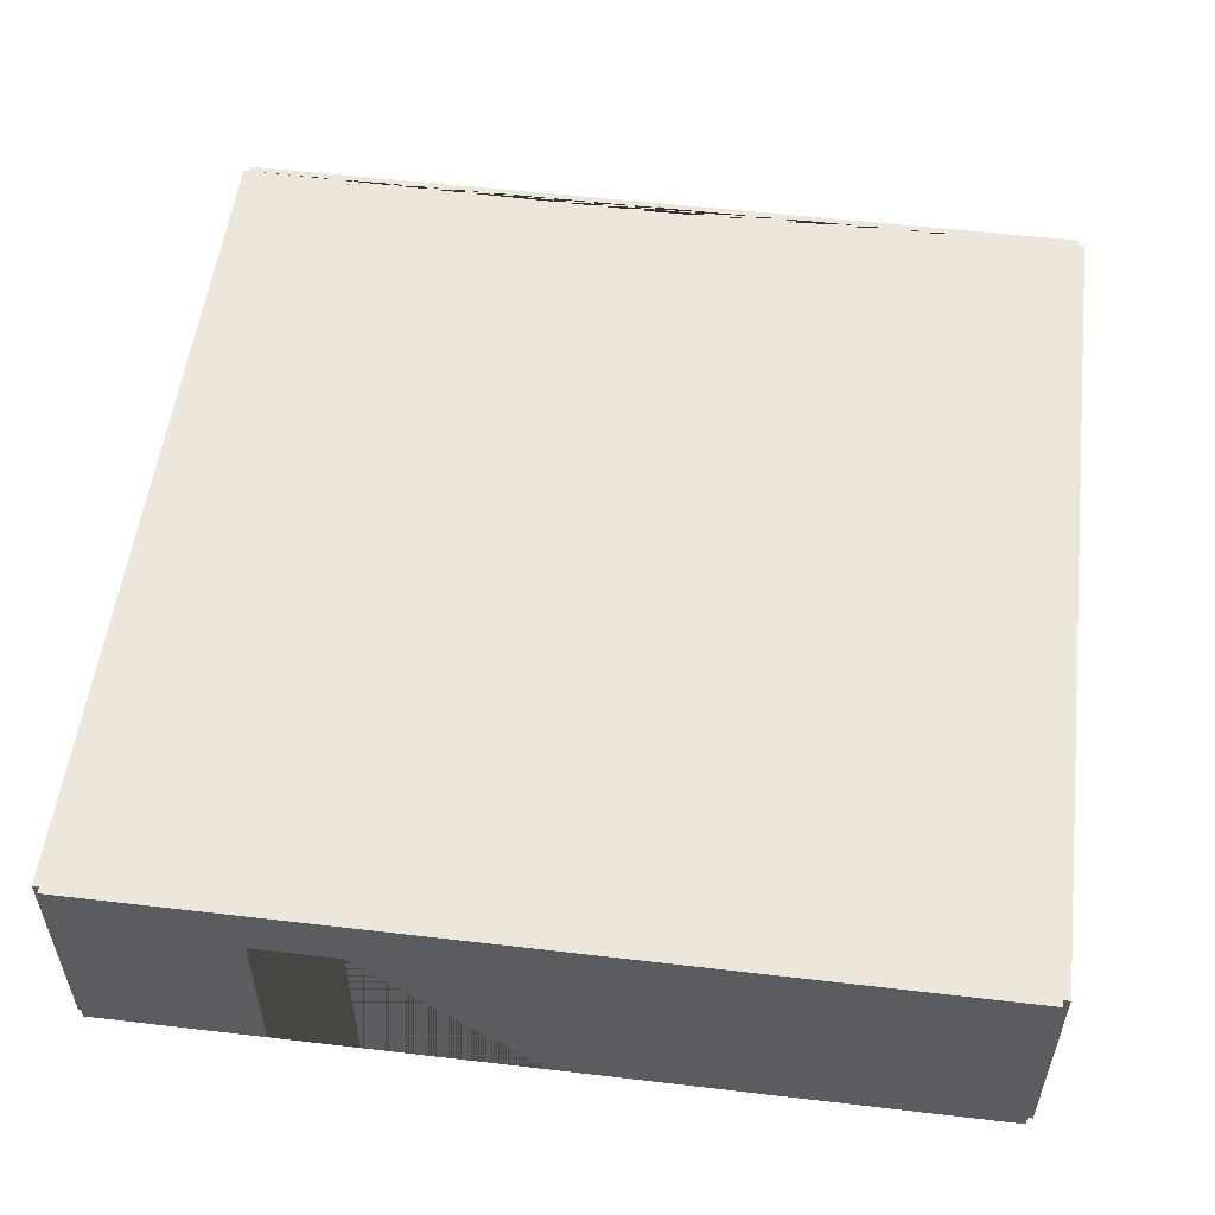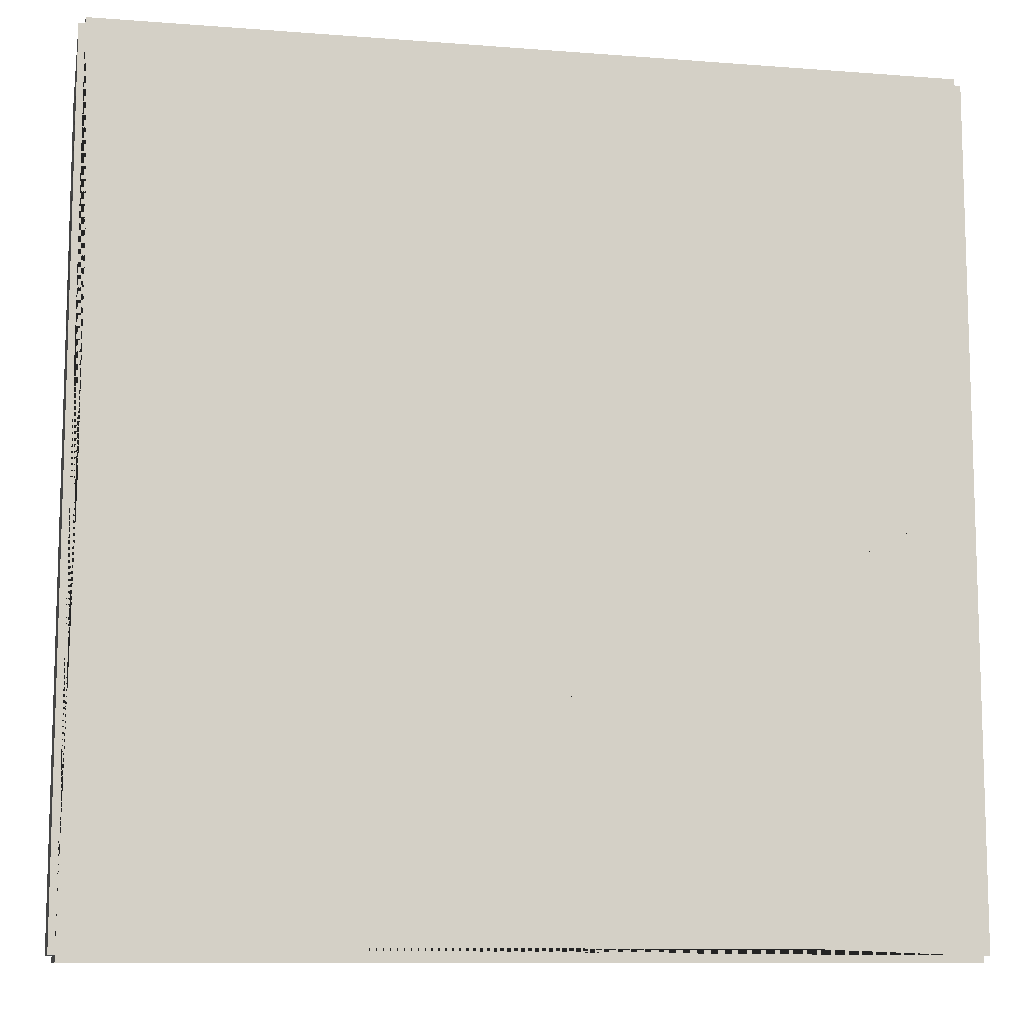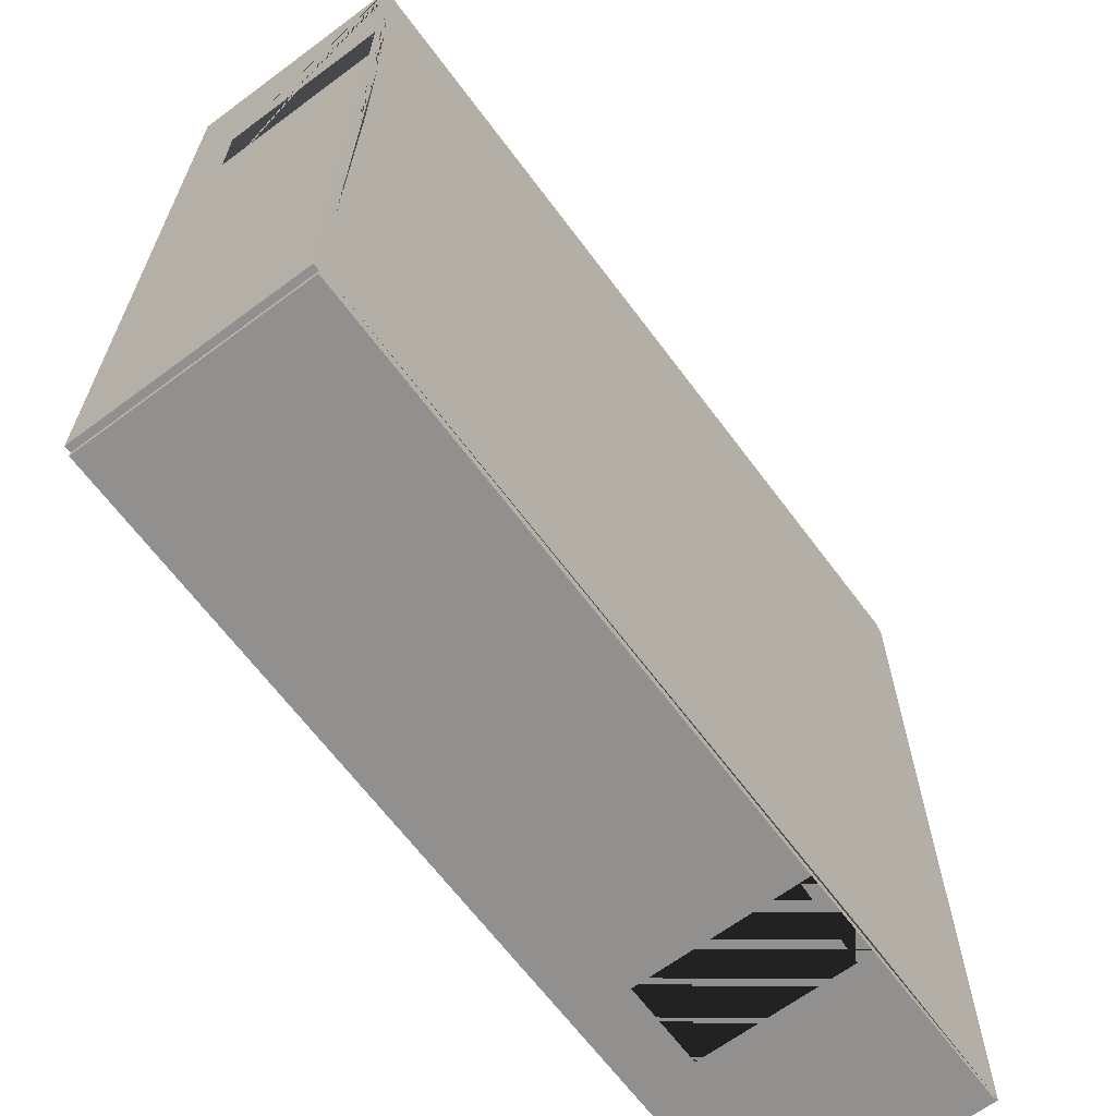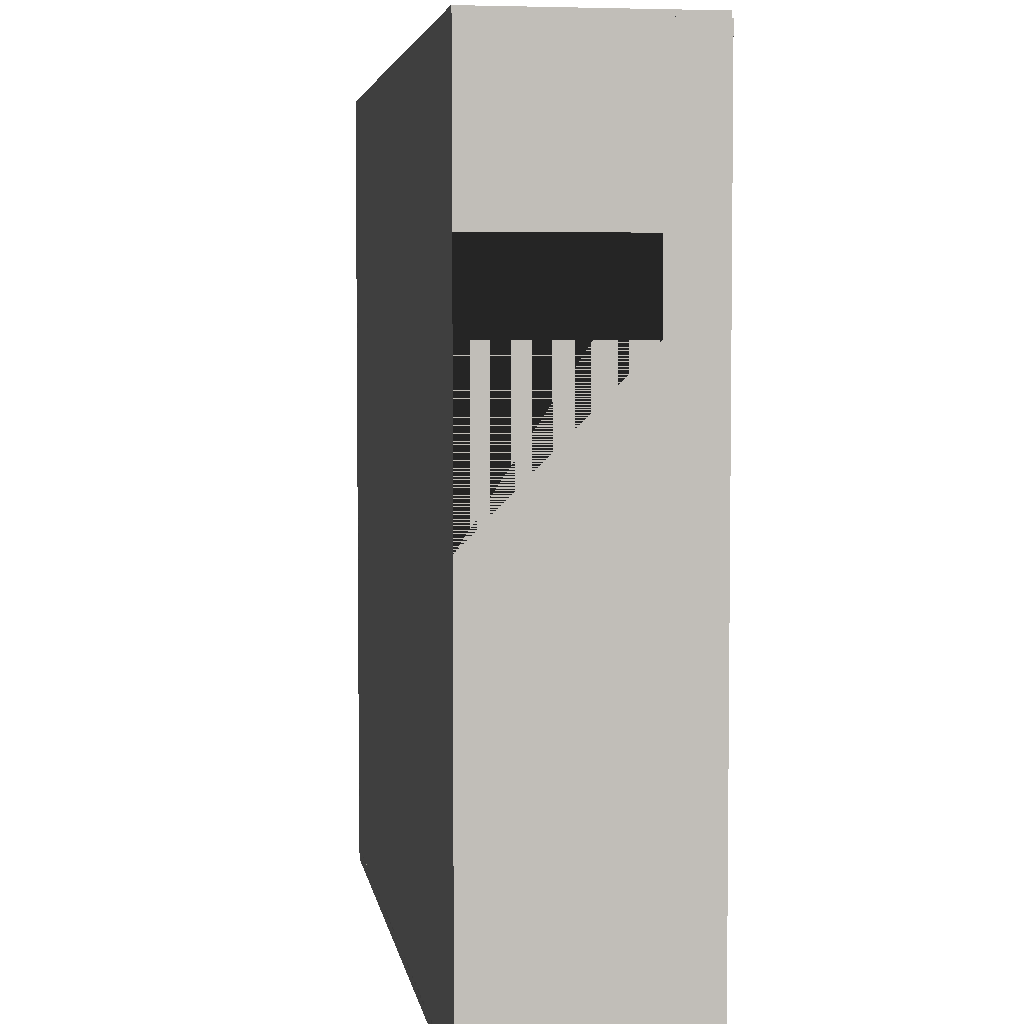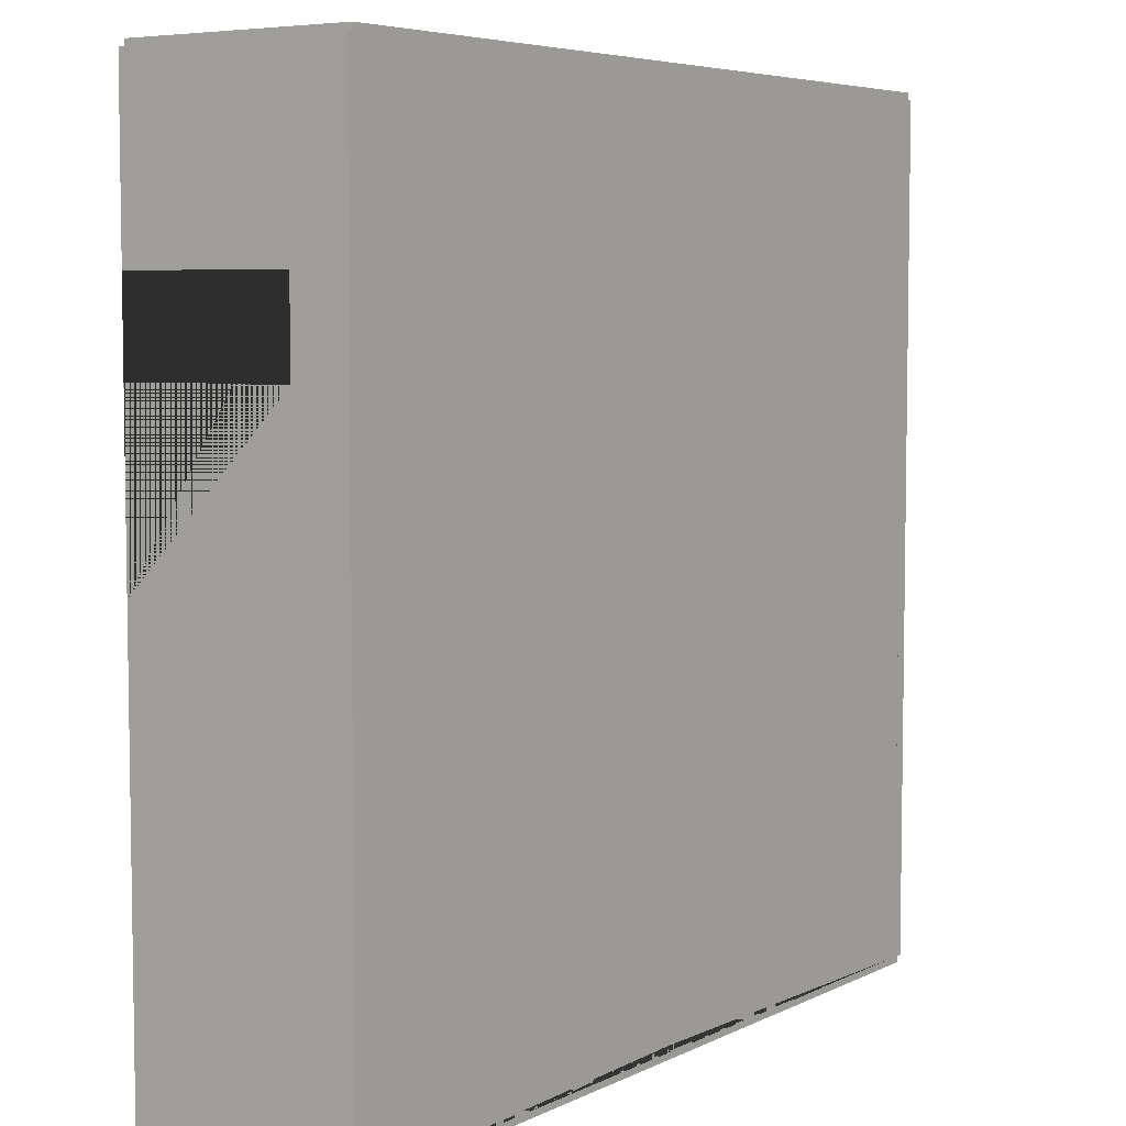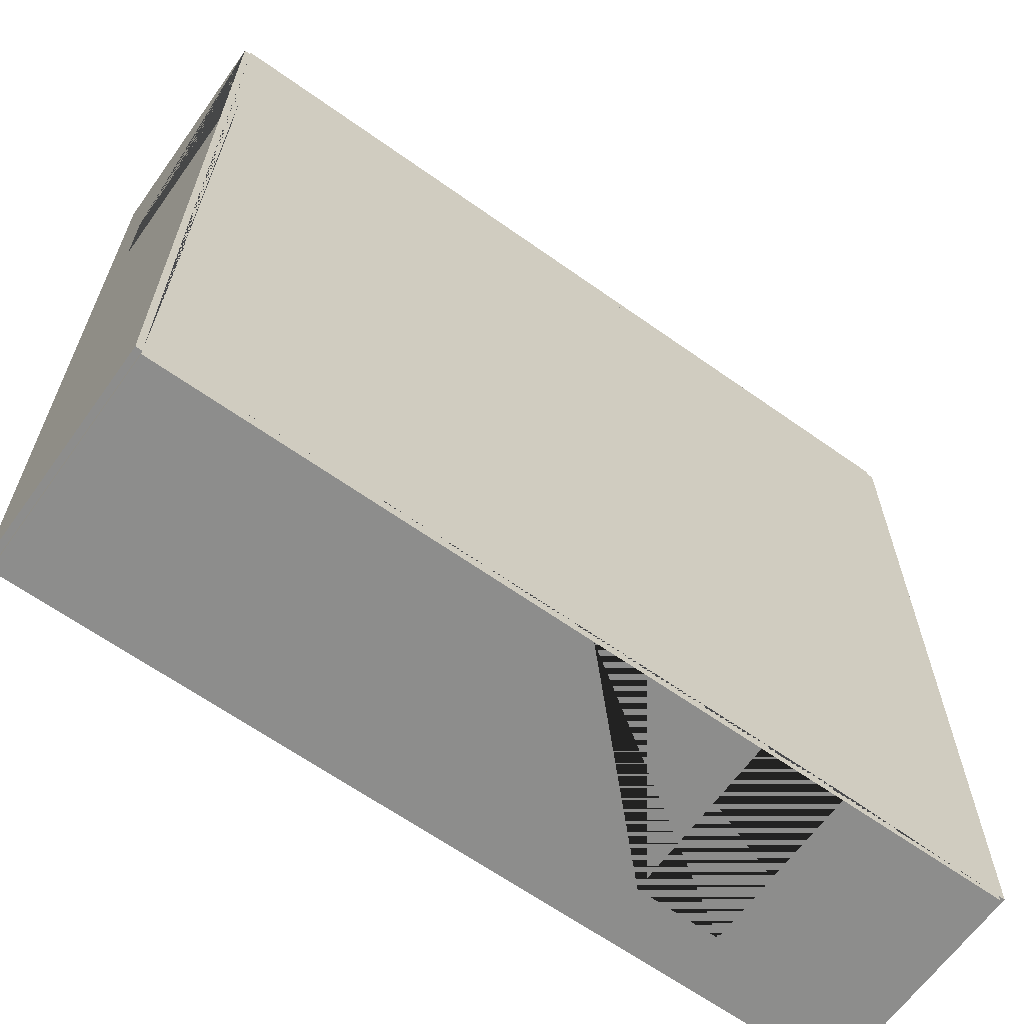
<metadata>
{"format":"obj","ext":"obj","renderer":"f3d","projection":"perspective","resolution":1024,"background":"white","views":[{"elev":54.1,"azim":7.1,"up":"+Y"},{"elev":-10.4,"azim":-11.1,"up":"+Z"},{"elev":-65.7,"azim":-53.3,"up":"+Z"},{"elev":4.4,"azim":81.4,"up":"+Z"},{"elev":5.7,"azim":124.9,"up":"+Z"},{"elev":-64.4,"azim":-35.6,"up":"+Z"}]}
</metadata>
<code>
o Left_Doubles_Room_3_Way_Right
v 10.15 -2.429 9.167
v 10.15 2.871 9.167
v 9.85 -2.429 9.167
v 9.85 2.871 9.167
v 10.15 -2.429 -0.8333
v 10.15 2.871 -0.8333
v 9.85 -2.429 -0.8333
v 9.85 2.871 -0.8333
v 9.85 -2.429 3.167
v 9.85 -2.429 5.167
v 10.15 -2.429 5.167
v 10.15 -2.429 3.167
v 10.15 1.546 3.167
v 10.15 1.546 5.167
v 9.85 1.546 5.167
v 9.85 1.546 3.167
v -10 -2.429 9.317
v -10 2.871 9.317
v -10 -2.429 9.017
v -10 2.871 9.017
v 0 -2.429 9.317
v 0 2.871 9.317
v 0 -2.429 9.017
v 0 2.871 9.017
v -4 -2.429 9.017
v -6 -2.429 9.017
v -6 -2.429 9.317
v -4 -2.429 9.317
v -4 1.546 9.317
v -6 1.546 9.317
v -6 1.546 9.017
v -4 1.546 9.017
v -0.000305 -2.429 9.317
v -0.000305 2.871 9.317
v -0.000305 -2.429 9.017
v -0.000305 2.871 9.017
v 10 -2.429 9.317
v 10 2.871 9.317
v 10 -2.429 9.017
v 10 2.871 9.017
v -10 -2.429 -10.68
v -10 2.871 -10.68
v -10 -2.429 -10.98
v -10 2.871 -10.98
v -0.000305 -2.429 -10.68
v -0.000305 2.871 -10.68
v -0.000305 -2.429 -10.98
v -0.000305 2.871 -10.98
v -9.85 -2.429 -0.8333
v -9.85 2.871 -0.8333
v -10.15 -2.429 -0.8333
v -10.15 2.871 -0.8333
v -9.85 -2.429 -10.83
v -9.85 2.871 -10.83
v -10.15 -2.429 -10.83
v -10.15 2.871 -10.83
v 10.15 -2.429 -0.8333
v 10.15 2.871 -0.8333
v 9.85 -2.429 -0.8333
v 9.85 2.871 -0.8333
v 10.15 -2.429 -10.83
v 10.15 2.871 -10.83
v 9.85 -2.429 -10.83
v 9.85 2.871 -10.83
v 0 -2.429 -10.68
v 0 2.871 -10.68
v 0 -2.429 -10.98
v 0 2.871 -10.98
v 10 -2.429 -10.68
v 10 2.871 -10.68
v 10 -2.429 -10.98
v 10 2.871 -10.98
v 6 -2.429 -10.98
v 4 -2.429 -10.98
v 4 -2.429 -10.68
v 6 -2.429 -10.68
v 6 1.546 -10.68
v 4 1.546 -10.68
v 4 1.546 -10.98
v 6 1.546 -10.98
v -9.85 -2.429 9.167
v -9.85 2.871 9.167
v -10.15 -2.429 9.167
v -10.15 2.871 9.167
v -9.85 -2.429 -0.8333
v -9.85 2.871 -0.8333
v -10.15 -2.429 -0.8333
v -10.15 2.871 -0.8333
v -10.15 -2.429 3.167
v -10.15 -2.429 5.167
v -9.85 -2.429 5.167
v -9.85 -2.429 3.167
v -9.85 1.546 3.167
v -9.85 1.546 5.167
v -10.15 1.546 5.167
v -10.15 1.546 3.167
f 3 10 11 1
f 8 4 2 6
f 9 7 5 12
f 10 9 12 11
f 5 6 2 1 11 14 13 12
f 3 4 8 7 9 16 15 10
f 10 15 14 11
f 9 12 13 16
f 7 8 6 5
f 1 2 4 3
f 15 16 13 14
f 19 26 27 17
f 24 20 18 22
f 25 23 21 28
f 26 25 28 27
f 21 22 18 17 27 30 29 28
f 19 20 24 23 25 32 31 26
f 26 31 30 27
f 25 28 29 32
f 23 24 22 21
f 17 18 20 19
f 31 32 29 30
f 40 36 34 38
f 35 39 37 33
f 38 34 33 37
f 39 40 38 37
f 36 40 39 35
f 33 34 36 35
f 48 44 42 46
f 43 47 45 41
f 46 42 41 45
f 47 48 46 45
f 44 48 47 43
f 41 42 44 43
f 56 52 50 54
f 51 55 53 49
f 54 50 49 53
f 55 56 54 53
f 52 56 55 51
f 49 50 52 51
f 64 60 58 62
f 59 63 61 57
f 62 58 57 61
f 63 64 62 61
f 60 64 63 59
f 57 58 60 59
f 67 74 75 65
f 72 68 66 70
f 73 71 69 76
f 74 73 76 75
f 69 70 66 65 75 78 77 76
f 67 68 72 71 73 80 79 74
f 74 79 78 75
f 73 76 77 80
f 71 72 70 69
f 65 66 68 67
f 79 80 77 78
f 83 90 91 81
f 88 84 82 86
f 89 87 85 92
f 90 89 92 91
f 85 86 82 81 91 94 93 92
f 83 84 88 87 89 96 95 90
f 90 95 94 91
f 89 92 93 96
f 87 88 86 85
f 81 82 84 83
f 95 96 93 94
f 54 42 86 50 20 82 36 24 4 40 60 8 70 64 66 46
f 41 53 45 65 75 76 63 69 59 7 9 10 39 3 23 35 25 26 81 19 91 92 49 85
l 4 20
l 8 24
l 7 19

</code>
